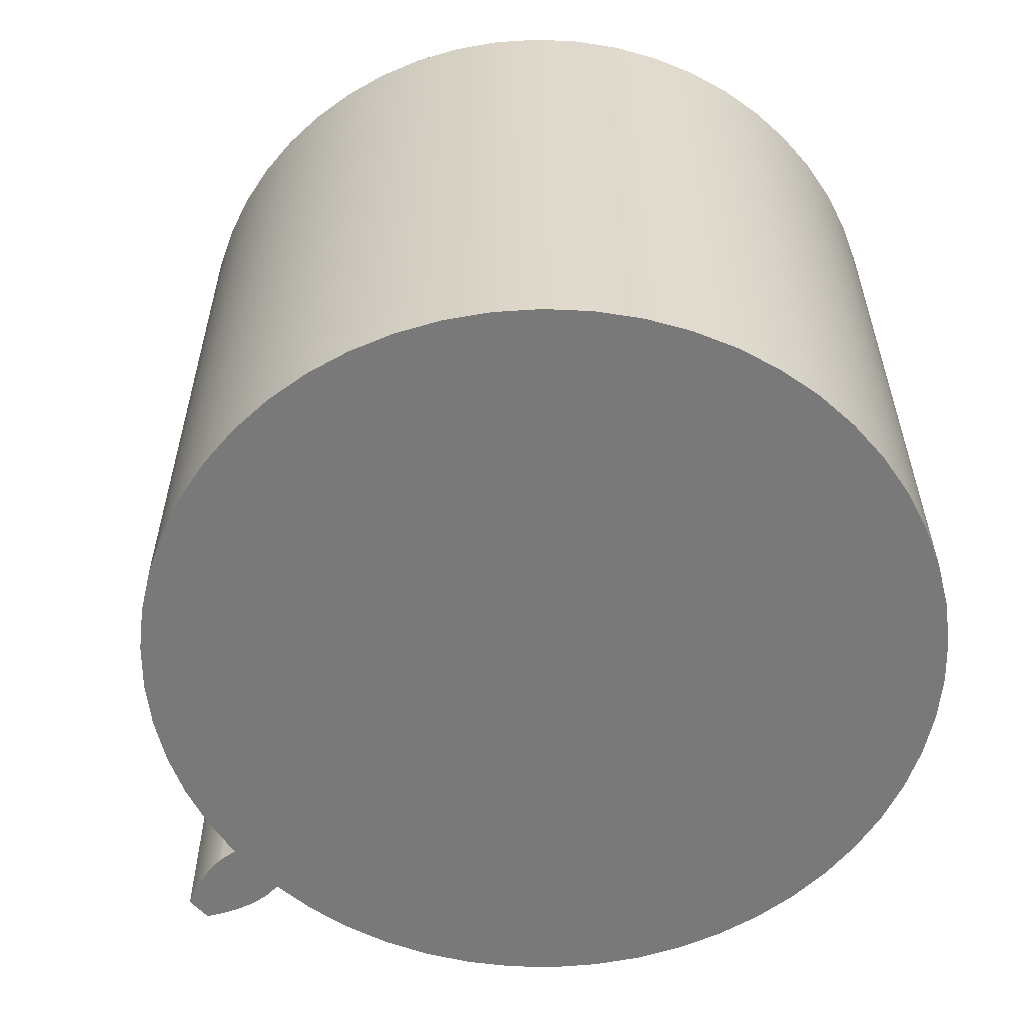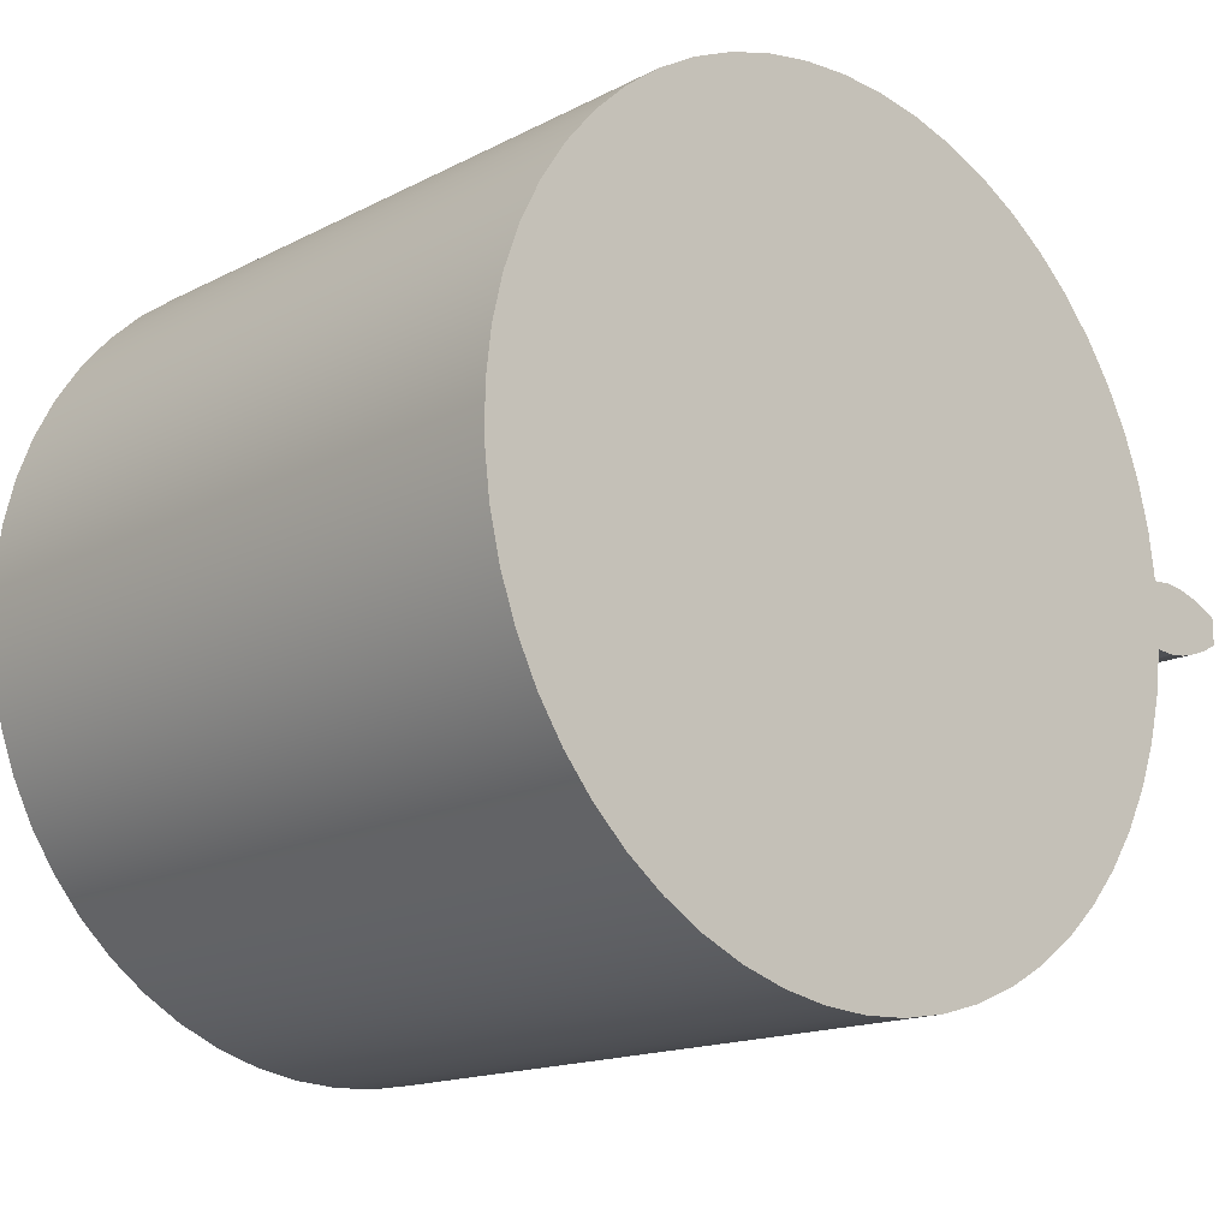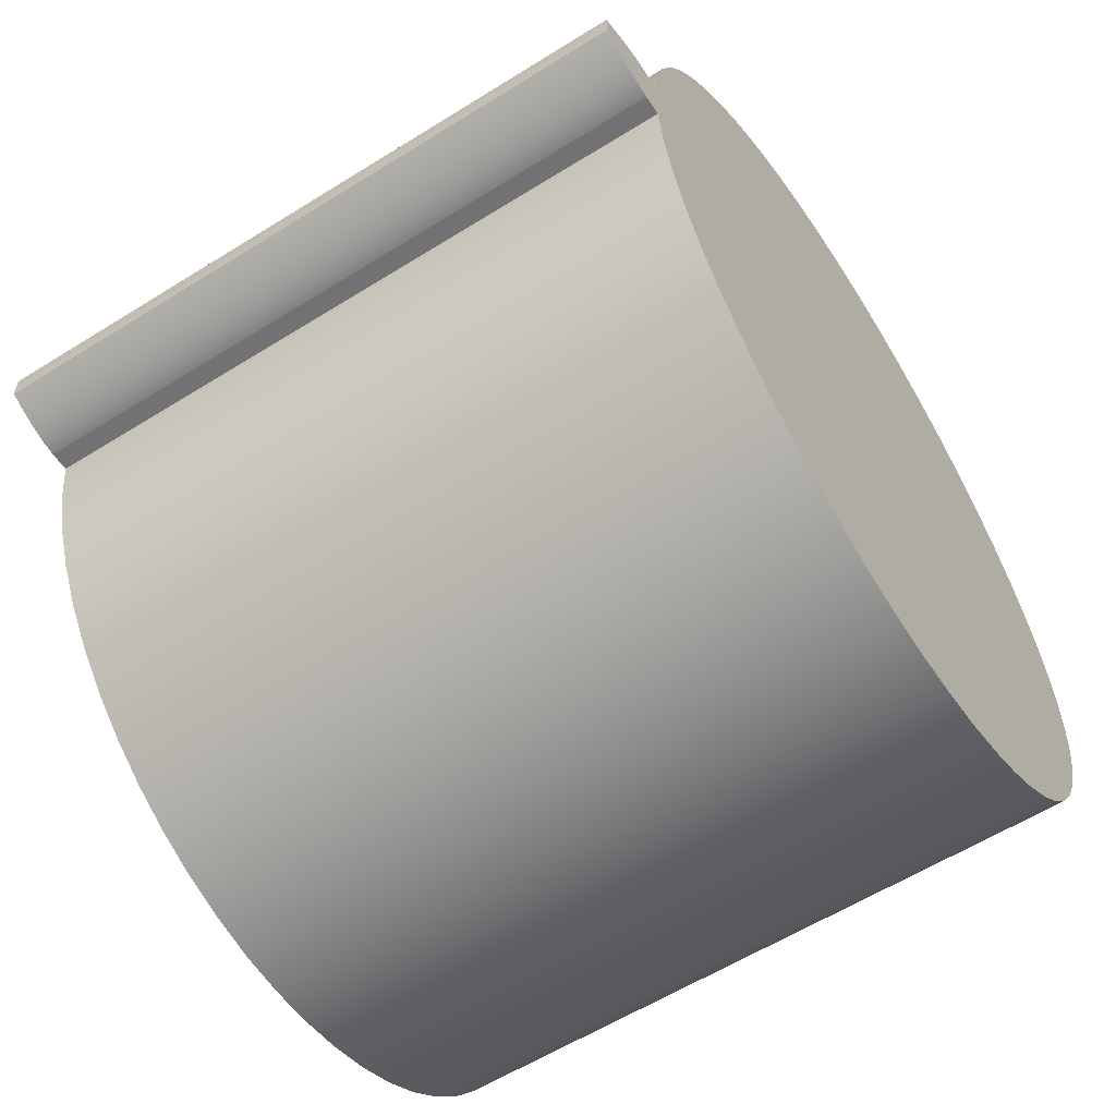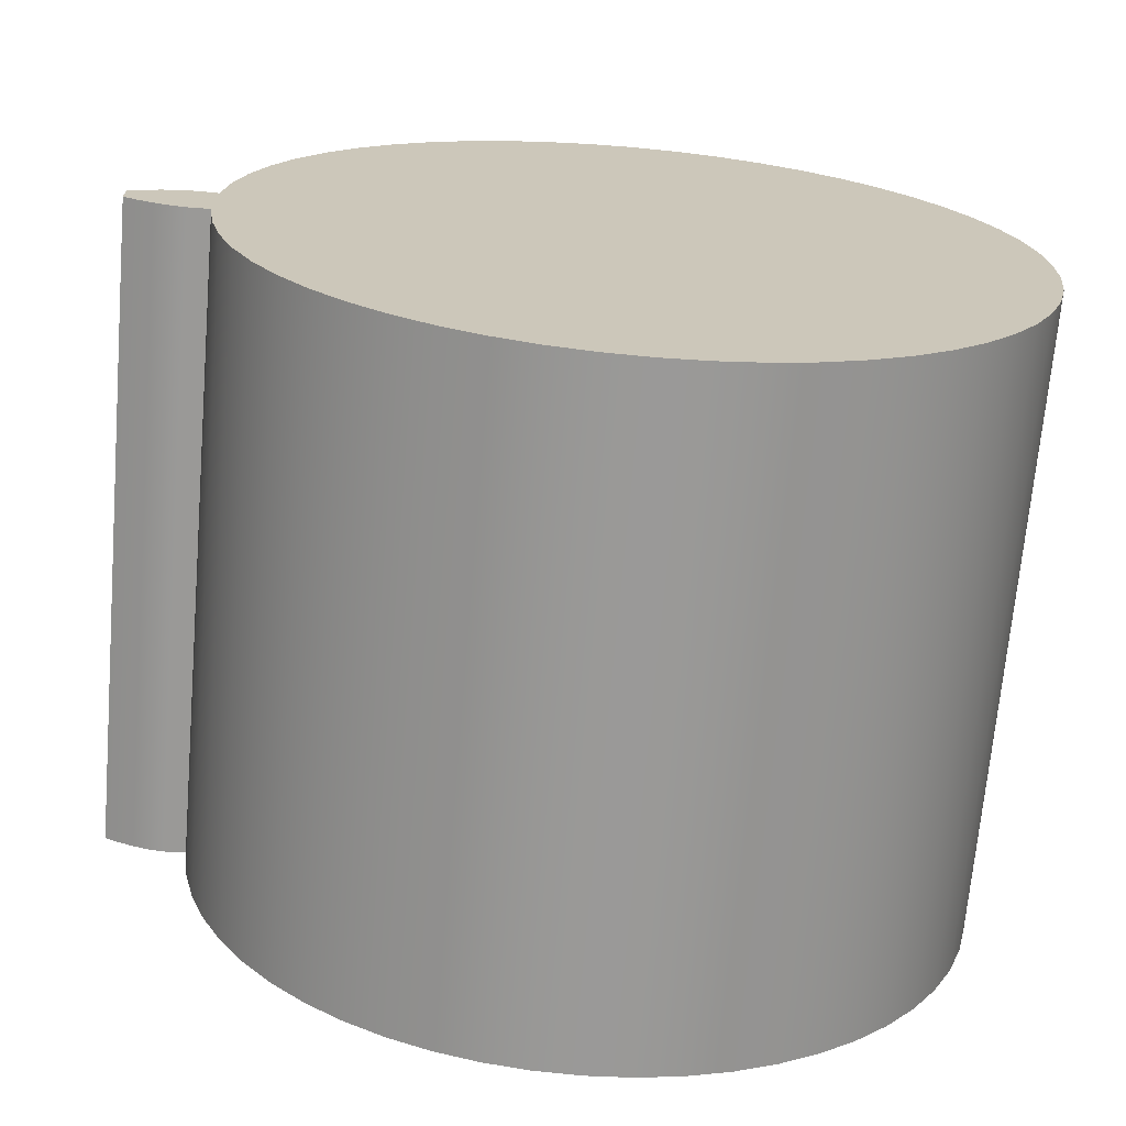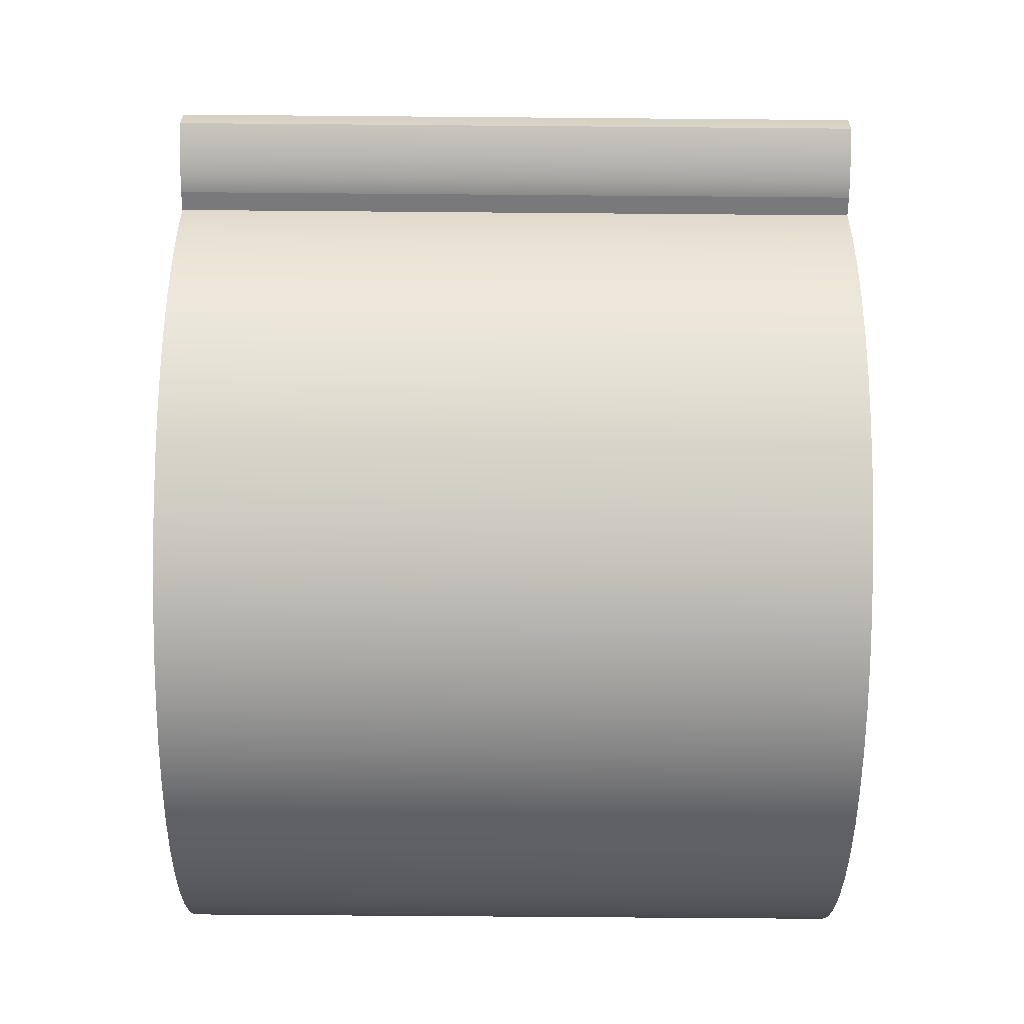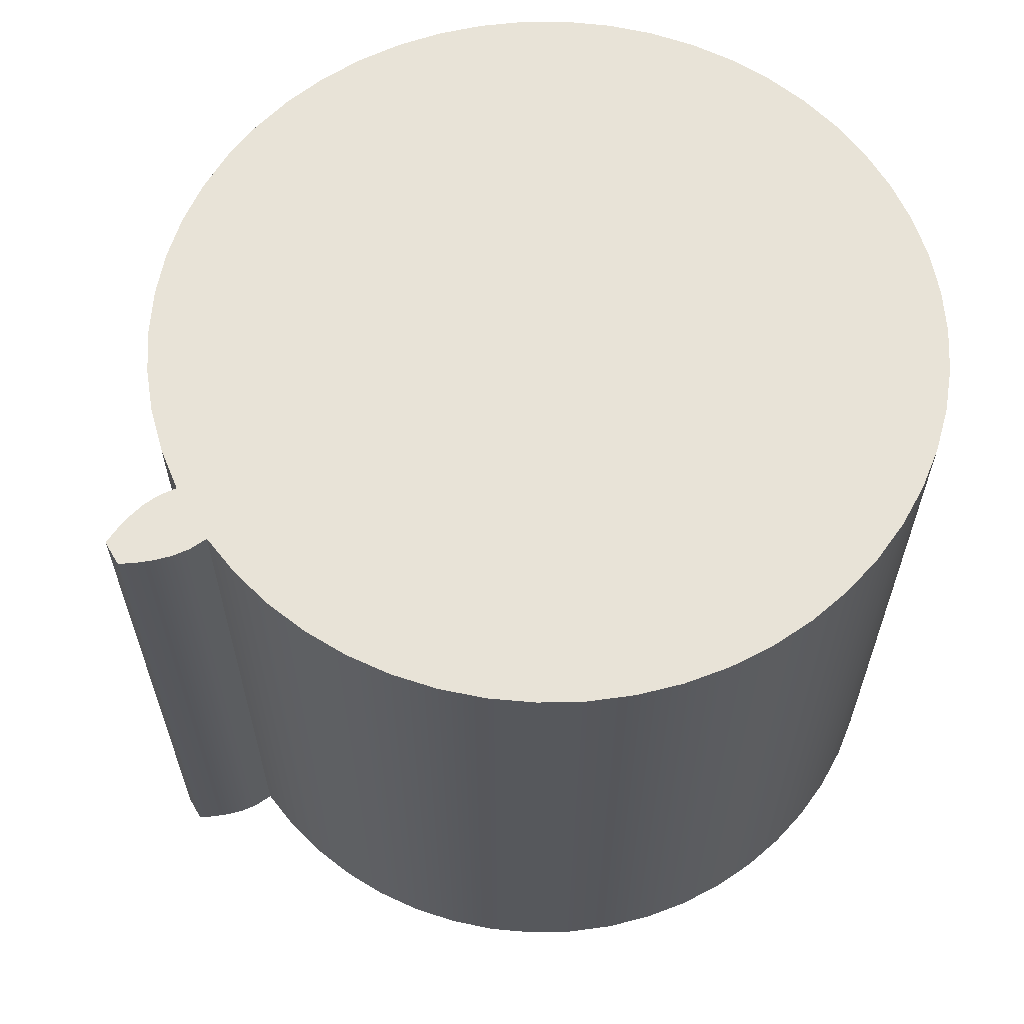
<metadata>
{"format":"obj","ext":"obj","renderer":"f3d","projection":"perspective","resolution":1024,"background":"white","views":[{"elev":-57.8,"azim":-139.1,"up":"+Z"},{"elev":-15.7,"azim":-43.0,"up":"+Y"},{"elev":-59.3,"azim":122.7,"up":"+Y"},{"elev":-69.1,"azim":175.1,"up":"+Y"},{"elev":-62.5,"azim":89.5,"up":"+Y"},{"elev":61.8,"azim":149.5,"up":"+Z"}]}
</metadata>
<code>
v 1.786 0.1434 3
v 1.786 0.1434 0
v 1.757 0.3483 0
v 1.706 0.5485 0
v 1.631 0.7415 0
v 1.535 0.9246 0
v 1.418 1.095 0
v 1.282 1.251 0
v 1.129 1.391 0
v 0.9615 1.512 0
v 0.7808 1.613 0
v 0.5898 1.692 0
v 0.3908 1.749 0
v 0.1866 1.782 0
v -0.02001 1.792 0
v -0.2264 1.777 0
v -0.4298 1.739 0
v -0.6274 1.678 0
v -0.8167 1.595 0
v -0.995 1.49 0
v -1.16 1.365 0
v -1.31 1.222 0
v -1.442 1.063 0
v -1.555 0.8901 0
v -1.647 0.7049 0
v -1.717 0.5103 0
v -1.765 0.3089 0
v -1.789 0.1034 0
v -1.789 -0.1034 0
v -1.765 -0.3089 0
v -1.717 -0.5103 0
v -1.647 -0.7049 0
v -1.555 -0.8901 0
v -1.442 -1.063 0
v -1.31 -1.222 0
v -1.16 -1.365 0
v -0.995 -1.49 0
v -0.8167 -1.595 0
v -0.6274 -1.678 0
v -0.4298 -1.739 0
v -0.2264 -1.777 0
v -0.02001 -1.792 0
v 0.1866 -1.782 0
v 0.3908 -1.749 0
v 0.5898 -1.692 0
v 0.7808 -1.613 0
v 0.9615 -1.512 0
v 1.129 -1.391 0
v 1.282 -1.251 0
v 1.418 -1.095 0
v 1.535 -0.9246 0
v 1.631 -0.7415 0
v 1.706 -0.5485 0
v 1.757 -0.3483 0
v 1.786 -0.1434 0
v 1.786 -0.1434 3
v 1.757 -0.3483 3
v 1.706 -0.5485 3
v 1.631 -0.7415 3
v 1.535 -0.9246 3
v 1.418 -1.095 3
v 1.282 -1.251 3
v 1.129 -1.391 3
v 0.9615 -1.512 3
v 0.7808 -1.613 3
v 0.5898 -1.692 3
v 0.3908 -1.749 3
v 0.1866 -1.782 3
v -0.02001 -1.792 3
v -0.2264 -1.777 3
v -0.4298 -1.739 3
v -0.6274 -1.678 3
v -0.8167 -1.595 3
v -0.995 -1.49 3
v -1.16 -1.365 3
v -1.31 -1.222 3
v -1.442 -1.063 3
v -1.555 -0.8901 3
v -1.647 -0.7049 3
v -1.717 -0.5103 3
v -1.765 -0.3089 3
v -1.789 -0.1034 3
v -1.789 0.1034 3
v -1.765 0.3089 3
v -1.717 0.5103 3
v -1.647 0.7049 3
v -1.555 0.8901 3
v -1.442 1.063 3
v -1.31 1.222 3
v -1.16 1.365 3
v -0.995 1.49 3
v -0.8167 1.595 3
v -0.6274 1.678 3
v -0.4298 1.739 3
v -0.2264 1.777 3
v -0.02001 1.792 3
v 0.1866 1.782 3
v 0.3908 1.749 3
v 0.5898 1.692 3
v 0.7808 1.613 3
v 0.9615 1.512 3
v 1.129 1.391 3
v 1.282 1.251 3
v 1.418 1.095 3
v 1.535 0.9246 3
v 1.631 0.7415 3
v 1.706 0.5485 3
v 1.757 0.3483 3
v 2.166 -0.0598 0
v 2.167 -0.01994 0
v 2.167 0.01994 0
v 2.166 0.0598 0
v 2.166 0.0598 3
v 2.167 0.01994 3
v 2.167 -0.01994 3
v 2.166 -0.0598 3
v 1.873 0.1504 0
v 1.786 0.1434 0
v 1.786 0.1434 3
v 1.873 0.1504 3
v 1.873 -0.1504 0
v 1.95 -0.1419 0
v 2.024 -0.1215 0
v 2.096 -0.0936 0
v 2.166 -0.0598 0
v 2.166 -0.0598 3
v 2.096 -0.0936 3
v 2.024 -0.1215 3
v 1.95 -0.1419 3
v 1.873 -0.1504 3
v 1.786 -0.1434 0
v 1.757 -0.3483 0
v 1.706 -0.5485 0
v 1.631 -0.7415 0
v 1.535 -0.9246 0
v 1.418 -1.095 0
v 1.282 -1.251 0
v 1.129 -1.391 0
v 0.9615 -1.512 0
v 0.7808 -1.613 0
v 0.5898 -1.692 0
v 0.3908 -1.749 0
v 0.1866 -1.782 0
v -0.02001 -1.792 0
v -0.2264 -1.777 0
v -0.4298 -1.739 0
v -0.6274 -1.678 0
v -0.8167 -1.595 0
v -0.995 -1.49 0
v -1.16 -1.365 0
v -1.31 -1.222 0
v -1.442 -1.063 0
v -1.555 -0.8901 0
v -1.647 -0.7049 0
v -1.717 -0.5103 0
v -1.765 -0.3089 0
v -1.789 -0.1034 0
v -1.789 0.1034 0
v -1.765 0.3089 0
v -1.717 0.5103 0
v -1.647 0.7049 0
v -1.555 0.8901 0
v -1.442 1.063 0
v -1.31 1.222 0
v -1.16 1.365 0
v -0.995 1.49 0
v -0.8167 1.595 0
v -0.6274 1.678 0
v -0.4298 1.739 0
v -0.2264 1.777 0
v -0.02001 1.792 0
v 0.1866 1.782 0
v 0.3908 1.749 0
v 0.5898 1.692 0
v 0.7808 1.613 0
v 0.9615 1.512 0
v 1.129 1.391 0
v 1.282 1.251 0
v 1.418 1.095 0
v 1.535 0.9246 0
v 1.631 0.7415 0
v 1.706 0.5485 0
v 1.757 0.3483 0
v 1.786 0.1434 0
v 1.873 0.1504 0
v 1.95 0.1419 0
v 2.024 0.1215 0
v 2.096 0.0936 0
v 2.166 0.0598 0
v 2.167 0.01994 0
v 2.167 -0.01994 0
v 2.166 -0.0598 0
v 2.096 -0.0936 0
v 2.024 -0.1215 0
v 1.95 -0.1419 0
v 1.873 -0.1504 0
v 1.786 -0.1434 0
v 1.873 -0.1504 0
v 1.873 -0.1504 3
v 1.786 -0.1434 3
v 1.786 0.1434 3
v 1.757 0.3483 3
v 1.706 0.5485 3
v 1.631 0.7415 3
v 1.535 0.9246 3
v 1.418 1.095 3
v 1.282 1.251 3
v 1.129 1.391 3
v 0.9615 1.512 3
v 0.7808 1.613 3
v 0.5898 1.692 3
v 0.3908 1.749 3
v 0.1866 1.782 3
v -0.02001 1.792 3
v -0.2264 1.777 3
v -0.4298 1.739 3
v -0.6274 1.678 3
v -0.8167 1.595 3
v -0.995 1.49 3
v -1.16 1.365 3
v -1.31 1.222 3
v -1.442 1.063 3
v -1.555 0.8901 3
v -1.647 0.7049 3
v -1.717 0.5103 3
v -1.765 0.3089 3
v -1.789 0.1034 3
v -1.789 -0.1034 3
v -1.765 -0.3089 3
v -1.717 -0.5103 3
v -1.647 -0.7049 3
v -1.555 -0.8901 3
v -1.442 -1.063 3
v -1.31 -1.222 3
v -1.16 -1.365 3
v -0.995 -1.49 3
v -0.8167 -1.595 3
v -0.6274 -1.678 3
v -0.4298 -1.739 3
v -0.2264 -1.777 3
v -0.02001 -1.792 3
v 0.1866 -1.782 3
v 0.3908 -1.749 3
v 0.5898 -1.692 3
v 0.7808 -1.613 3
v 0.9615 -1.512 3
v 1.129 -1.391 3
v 1.282 -1.251 3
v 1.418 -1.095 3
v 1.535 -0.9246 3
v 1.631 -0.7415 3
v 1.706 -0.5485 3
v 1.757 -0.3483 3
v 1.786 -0.1434 3
v 1.873 -0.1504 3
v 1.95 -0.1419 3
v 2.024 -0.1215 3
v 2.096 -0.0936 3
v 2.166 -0.0598 3
v 2.167 -0.01994 3
v 2.167 0.01994 3
v 2.166 0.0598 3
v 2.096 0.0936 3
v 2.024 0.1215 3
v 1.95 0.1419 3
v 1.873 0.1504 3
v 2.166 0.0598 0
v 2.096 0.0936 0
v 2.024 0.1215 0
v 1.95 0.1419 0
v 1.873 0.1504 0
v 1.873 0.1504 3
v 1.95 0.1419 3
v 2.024 0.1215 3
v 2.096 0.0936 3
v 2.166 0.0598 3
f 1 2 108
f 108 2 3
f 108 3 107
f 107 3 4
f 107 4 106
f 106 4 5
f 106 5 105
f 105 5 6
f 105 6 104
f 104 6 7
f 104 7 103
f 103 7 8
f 103 8 102
f 102 8 9
f 102 9 101
f 101 9 10
f 101 10 100
f 100 10 11
f 100 11 99
f 99 11 12
f 99 12 98
f 98 12 13
f 98 13 97
f 97 13 14
f 97 14 96
f 96 14 15
f 96 15 95
f 95 15 16
f 95 16 94
f 94 16 17
f 94 17 93
f 93 17 18
f 93 18 92
f 92 18 19
f 92 19 91
f 91 19 20
f 91 20 90
f 90 20 21
f 90 21 89
f 89 21 22
f 89 22 88
f 88 22 23
f 88 23 87
f 87 23 24
f 87 24 86
f 86 24 25
f 86 25 85
f 85 25 26
f 85 26 84
f 84 26 27
f 84 27 83
f 83 27 28
f 83 28 82
f 82 28 29
f 82 29 81
f 81 29 30
f 81 30 80
f 80 30 31
f 80 31 79
f 79 31 32
f 79 32 78
f 78 32 33
f 78 33 77
f 77 33 34
f 77 34 76
f 76 34 35
f 76 35 75
f 75 35 36
f 75 36 74
f 74 36 37
f 74 37 73
f 73 37 38
f 73 38 72
f 72 38 39
f 72 39 71
f 71 39 40
f 71 40 70
f 70 40 41
f 70 41 69
f 69 41 42
f 69 42 68
f 68 42 43
f 68 43 67
f 67 43 44
f 67 44 66
f 66 44 45
f 66 45 65
f 65 45 46
f 65 46 64
f 64 46 47
f 64 47 63
f 63 47 48
f 63 48 62
f 62 48 49
f 62 49 61
f 61 49 50
f 61 50 60
f 60 50 51
f 60 51 59
f 59 51 52
f 59 52 58
f 58 52 53
f 58 53 57
f 57 53 54
f 57 54 56
f 56 54 55
f 116 109 115
f 115 109 110
f 115 110 114
f 114 110 111
f 114 111 113
f 113 111 112
f 117 118 120
f 120 118 119
f 121 122 130
f 130 122 129
f 129 122 123
f 129 123 128
f 128 123 124
f 128 124 127
f 127 124 125
f 127 125 126
f 132 156 131
f 131 156 157
f 131 157 184
f 184 157 158
f 184 158 159
f 156 132 155
f 155 132 133
f 155 133 154
f 154 133 134
f 154 134 153
f 153 134 135
f 153 135 152
f 152 135 136
f 152 136 151
f 151 136 137
f 151 137 150
f 150 137 138
f 150 138 149
f 149 138 139
f 149 139 148
f 148 139 140
f 148 140 147
f 147 140 141
f 147 141 146
f 146 141 142
f 146 142 145
f 145 142 143
f 145 143 144
f 184 159 183
f 183 159 160
f 183 160 182
f 182 160 161
f 182 161 181
f 181 161 162
f 181 162 180
f 180 162 163
f 180 163 179
f 179 163 164
f 179 164 178
f 178 164 165
f 178 165 177
f 177 165 166
f 177 166 176
f 176 166 167
f 176 167 175
f 175 167 168
f 175 168 174
f 174 168 169
f 174 169 173
f 173 169 170
f 173 170 172
f 172 170 171
f 131 184 196
f 196 184 185
f 196 185 186
f 187 194 186
f 186 194 195
f 186 195 196
f 194 187 193
f 193 187 188
f 193 188 191
f 191 188 190
f 190 188 189
f 191 192 193
f 197 198 200
f 200 198 199
f 202 226 201
f 201 226 227
f 201 227 228
f 226 202 225
f 225 202 203
f 225 203 224
f 224 203 204
f 224 204 223
f 223 204 205
f 223 205 222
f 222 205 206
f 222 206 221
f 221 206 207
f 221 207 220
f 220 207 208
f 220 208 219
f 219 208 209
f 219 209 218
f 218 209 210
f 218 210 217
f 217 210 211
f 217 211 216
f 216 211 212
f 216 212 215
f 215 212 213
f 215 213 214
f 201 228 254
f 254 228 229
f 254 229 253
f 253 229 230
f 253 230 252
f 252 230 231
f 252 231 251
f 251 231 232
f 251 232 250
f 250 232 233
f 250 233 249
f 249 233 234
f 249 234 248
f 248 234 235
f 248 235 247
f 247 235 236
f 247 236 246
f 246 236 237
f 246 237 245
f 245 237 238
f 245 238 244
f 244 238 239
f 244 239 243
f 243 239 240
f 243 240 242
f 242 240 241
f 254 255 201
f 201 255 266
f 266 255 265
f 265 255 256
f 265 256 257
f 265 257 264
f 264 257 258
f 264 258 263
f 263 258 260
f 263 260 261
f 258 259 260
f 261 262 263
f 267 268 276
f 276 268 275
f 275 268 269
f 275 269 274
f 274 269 270
f 274 270 273
f 273 270 271
f 273 271 272

</code>
